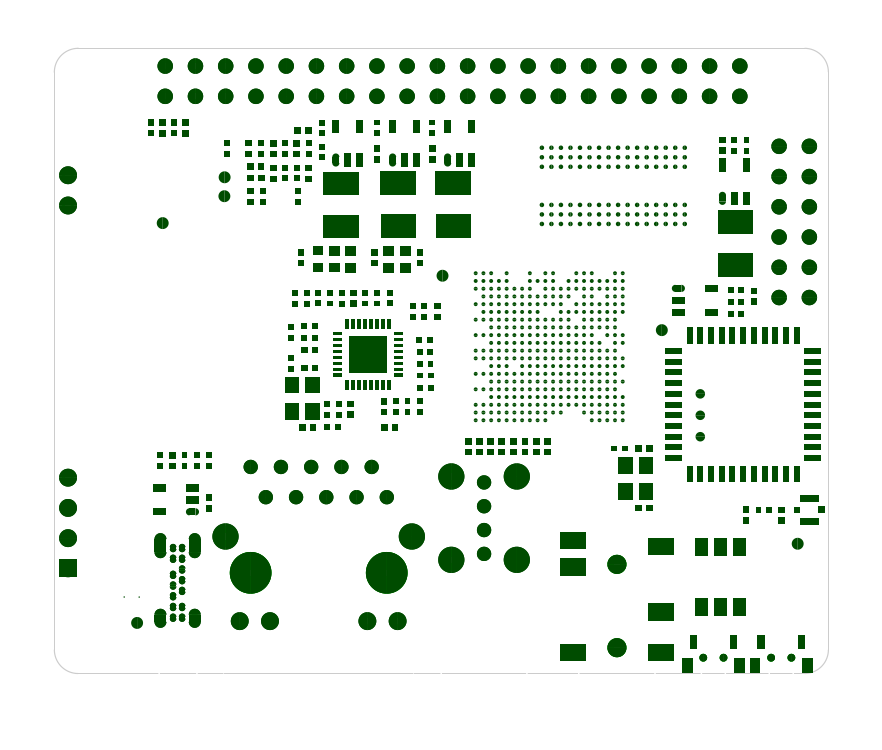
<metadata>
{"format":"dxf","ext":"dxf","renderer":"ezdxf+matplotlib","layout":"modelspace","background":"white","min_lineweight":24,"dpi":150}
</metadata>
<code>
0
SECTION
2
ENTITIES
999
*** POWERPCB  DBLAYER ***
0
INSERT
2
DBLAYERS
8
0
10
0
20
0
999
*** POWERPCB  BOARD ***
0
INSERT
2
BOARD_32
8
0
10
2.25
20
55.53
999
*** POWERPCB  2DLINE ***
999
*** POWERPCB  FREE TEXT ***
0
TEXT
8
TEXT_126
10
14.7
20
48.7
40
1.05
1
40 PIN
41
0.75
7
W0$15
0
TEXT
8
TEXT_126
10
13.4
20
38.9
40
1.05
1
POE
41
0.75
7
W0$15
0
TEXT
8
TEXT_126
10
10.7
20
3.4
40
1.05
1
TYPEC
50
90
41
0.75
7
W0$15
0
TEXT
8
TEXT_126
10
16
20
3.5
40
1.05
1
RJ45
50
90
41
0.75
7
W0$15
0
TEXT
8
TEXT_126
10
34.2
20
3.4
40
1.05
1
USB2
50
90
41
0.75
7
W0$15
0
TEXT
8
TEXT_126
10
44.3
20
3.5
40
1.05
1
PH JACK
50
90
41
0.75
7
W0$15
0
TEXT
8
TEXT_126
10
56.3
20
6.6
40
0.84
1
RESET
41
0.75
7
W0$1
0
TEXT
8
TEXT_126
10
61
20
6.6
40
0.84
1
RECOVERY
41
0.75
7
W0$1
0
TEXT
8
TEXT_126
10
55.1
20
10
40
1.05
1
LED
50
90
41
0.75
7
W0$15
0
TEXT
8
TEXT_126
10
62.2
20
17.6
40
1.05
1
ANT
41
0.75
7
W0$15
0
TEXT
8
TEXT_126
10
57.4
20
48.6
40
1.05
1
12 PIN
41
0.75
7
W0$15
999
*** POWERPCB  COMPONENT ***
0
INSERT
2
PART_TOP_0
8
0
10
65.65
20
16.77
50
90
0
INSERT
2
PART_TOP_1
8
0
10
44.7
20
31.36
50
270
0
INSERT
2
PART_TOP_2
8
0
10
51.77
20
21.91
0
INSERT
2
PART_TOP_4
8
0
10
20.65
20
45.02
50
270
0
INSERT
2
PART_TOP_5
8
0
10
18.71
20
43.09
50
270
0
INSERT
2
PART_TOP_6
8
0
10
19.79
20
43.09
50
270
0
INSERT
2
PART_TOP_8
8
0
10
19.18
20
44.63
50
180
0
INSERT
2
PART_TOP_9
8
0
10
60.34
20
16.33
50
270
0
INSERT
2
PART_TOP_10
8
0
10
63.31
20
16.32
50
270
0
INSERT
2
PART_TOP_14
8
0
10
23.69
20
28.7
50
180
0
INSERT
2
PART_TOP_15
8
0
10
19.17
20
45.59
50
180
0
INSERT
2
PART_TOP_17
8
0
10
61
20
34.7
50
90
0
INSERT
2
PART_TOP_19
8
0
10
15.24
20
17.34
50
270
0
INSERT
2
PART_TOP_22
8
0
10
27.14
20
25.21
50
270
0
INSERT
2
PART_TOP_23
8
0
10
23.54
20
23.68
50
180
0
INSERT
2
PART_TOP_24
8
0
10
23.69
20
30.21
50
180
0
INSERT
2
PART_TOP_26
8
0
10
22.13
20
29.06
50
90
0
INSERT
2
PART_TOP_27
8
0
10
22.98
20
37.95
50
270
0
INSERT
2
PART_TOP_29
8
0
10
13.28
20
48.84
50
270
0
INSERT
2
PART_TOP_30
8
0
10
12.3
20
48.85
50
270
0
INSERT
2
PART_TOP_35
8
0
10
30.41
20
23.7
50
180
0
INSERT
2
PART_TOP_36
8
0
10
27.39
20
34.53
50
90
0
INSERT
2
PART_TOP_37
8
0
10
18.56
20
47.11
50
270
0
INSERT
2
PART_TOP_38
8
0
10
42.73
20
22.08
50
270
0
INSERT
2
PART_TOP_39
8
0
10
43.68
20
22.08
50
270
0
INSERT
2
PART_TOP_52
8
0
10
10.35
20
48.85
50
270
0
INSERT
2
PART_TOP_54
8
0
10
51.77
20
16.92
50
180
0
INSERT
2
PART_TOP_66
8
0
10
11.32
20
48.84
50
270
0
INSERT
2
PART_TOP_67
8
0
10
21.61
20
47.12
50
90
0
INSERT
2
PART_TOP_70
8
0
10
32.95
20
37.95
50
270
0
INSERT
2
PART_TOP_71
8
0
10
29.14
20
37.95
50
270
0
INSERT
2
PART_TOP_76
8
0
10
58.38
20
47.39
50
270
0
INSERT
2
PART_TOP_79
8
0
10
22.58
20
47.1
50
90
0
INSERT
2
PART_TOP_80
8
0
10
23.13
20
48.61
0
INSERT
2
PART_TOP_81
8
0
10
29.93
20
25.42
50
270
0
INSERT
2
PART_TOP_82
8
0
10
34.43
20
33.42
50
90
0
INSERT
2
PART_TOP_90
8
0
10
12.19
20
20.9
50
90
0
INSERT
2
PART_TOP_102
8
0
10
20.64
20
47.1
50
90
0
INSERT
2
PART_TOP_112
8
0
10
31.74
20
37.8
50
90
0
INSERT
2
PART_TOP_113
8
0
10
30.33
20
37.8
50
90
0
INSERT
2
PART_TOP_119
8
0
10
25.76
20
37.81
50
90
0
INSERT
2
PART_TOP_120
8
0
10
27.14
20
37.8
50
90
0
INSERT
2
PART_TOP_121
8
0
10
24.39
20
37.84
50
90
0
INSERT
2
PART_TOP_140
8
0
10
51.07
20
19.42
50
90
0
INSERT
2
PART_TOP_142
8
0
10
23.07
20
26.14
50
270
0
INSERT
2
PART_TOP_156
8
0
10
8.75
20
9.44
50
180
0
INSERT
2
PART_TOP_166
8
0
10
49.2
20
43.98
50
90
0
INSERT
2
PART_TOP_169
8
0
10
35.76
20
42.39
50
270
0
INSERT
2
PART_TOP_170
8
0
10
31.14
20
42.39
50
270
0
INSERT
2
PART_TOP_171
8
0
10
59.45
20
39.12
50
270
0
INSERT
2
PART_TOP_172
8
0
10
26.34
20
42.37
50
270
0
INSERT
2
PART_TOP_173
8
0
10
9.2
20
7.27
0
INSERT
2
PART_TOP_175
8
0
10
11.35
20
40.85
0
INSERT
2
PART_TOP_177
8
0
10
64.68
20
13.92
0
INSERT
2
PART_TOP_179
8
0
10
60.1
20
25.61
50
90
0
INSERT
2
PART_TOP_180
8
0
10
49.5
20
2.69
50
90
0
INSERT
2
PART_TOP_181
8
0
10
49.74
20
21.92
0
INSERT
2
PART_TOP_183
8
0
10
33.4
20
27
0
INSERT
2
PART_TOP_184
8
0
10
33.4
20
28.05
0
INSERT
2
PART_TOP_185
8
0
10
23.69
20
31.18
0
INSERT
2
PART_TOP_186
8
0
10
25.13
20
25.21
50
90
0
INSERT
2
PART_TOP_206
8
0
10
25.4
20
34.55
50
270
0
INSERT
2
PART_TOP_207
8
0
10
26.4
20
34.54
50
270
0
INSERT
2
PART_TOP_211
8
0
10
34
20
48.85
50
270
0
INSERT
2
PART_TOP_213
8
0
10
29.35
20
48.85
50
270
0
INSERT
2
PART_TOP_223
8
0
10
59.36
20
47.36
50
270
0
INSERT
2
PART_TOP_225
8
0
10
60.38
20
47.35
50
90
0
INSERT
2
PART_TOP_226
8
0
10
24.75
20
46.83
50
270
0
INSERT
2
PART_TOP_227
8
0
10
16.71
20
47.11
50
270
0
INSERT
2
PART_TOP_228
8
0
10
23.65
20
47.11
50
90
0
INSERT
2
PART_TOP_229
8
0
10
24.72
20
48.83
50
270
0
INSERT
2
PART_TOP_231
8
0
10
11.13
20
20.9
50
270
0
INSERT
2
PART_TOP_232
8
0
10
14.2
20
20.9
50
270
0
INSERT
2
PART_TOP_233
8
0
10
13.18
20
20.9
50
90
0
INSERT
2
PART_TOP_238
8
0
10
22.65
20
45.05
50
270
0
INSERT
2
PART_TOP_239
8
0
10
15.2
20
20.9
50
270
0
INSERT
2
PART_TOP_256
8
0
10
61.84
20
16.79
0
INSERT
2
PART_TOP_267
8
0
10
59.5
20
33.23
0
INSERT
2
PART_TOP_268
8
0
10
59.5
20
34.22
0
INSERT
2
PART_TOP_269
8
0
10
59.49
20
35.2
50
180
0
INSERT
2
PART_TOP_270
8
0
10
25.63
20
23.7
0
INSERT
2
PART_TOP_271
8
0
10
28.38
20
34.55
50
90
0
INSERT
2
PART_TOP_272
8
0
10
22.68
20
43.09
50
90
0
INSERT
2
PART_TOP_273
8
0
10
32.81
20
33.9
0
INSERT
2
PART_TOP_274
8
0
10
30.44
20
34.57
50
90
0
INSERT
2
PART_TOP_275
8
0
10
32.94
20
25.42
50
270
0
INSERT
2
PART_TOP_276
8
0
10
31.91
20
25.42
50
270
0
INSERT
2
PART_TOP_277
8
0
10
23.69
20
32.24
50
180
0
INSERT
2
PART_TOP_278
8
0
10
22.13
20
31.67
50
90
0
INSERT
2
PART_TOP_279
8
0
10
24.42
20
34.56
50
90
0
INSERT
2
PART_TOP_280
8
0
10
22.46
20
34.53
50
90
0
INSERT
2
PART_TOP_281
8
0
10
32.81
20
32.96
50
180
0
INSERT
2
PART_TOP_282
8
0
10
33.39
20
29.05
50
180
0
INSERT
2
PART_TOP_283
8
0
10
21.66
20
45.05
50
270
0
INSERT
2
PART_TOP_284
8
0
10
33.36
20
31.03
50
180
0
INSERT
2
PART_TOP_285
8
0
10
33.37
20
30.05
50
180
0
INSERT
2
PART_TOP_290
8
0
10
29.36
20
34.55
50
270
0
INSERT
2
PART_TOP_291
8
0
10
23.43
20
34.54
50
270
0
INSERT
2
PART_TOP_292
8
0
10
30.92
20
25.42
50
90
0
INSERT
2
PART_TOP_293
8
0
10
26.15
20
25.21
50
270
0
INSERT
2
PART_TOP_295
8
0
10
3.4
20
11.85
50
90
0
INSERT
2
PART_TOP_296
8
0
10
12.45
20
17.6
0
INSERT
2
PART_TOP_297
8
0
10
36.28
20
47.55
50
270
0
INSERT
2
PART_TOP_298
8
0
10
31.66
20
47.55
50
270
0
INSERT
2
PART_TOP_299
8
0
10
59.36
20
44.33
50
270
0
INSERT
2
PART_TOP_300
8
0
10
26.89
20
47.55
50
270
0
INSERT
2
PART_TOP_303
8
0
10
16.53
20
43.11
0
INSERT
2
PART_TOP_306
8
0
10
34.85
20
36.43
0
INSERT
2
PART_TOP_309
8
0
10
16.55
20
44.7
0
INSERT
2
PART_TOP_310
8
0
10
53.27
20
31.86
0
INSERT
2
PART_TOP_312
8
0
10
38.34
20
0.67
0
INSERT
2
PART_TOP_317
8
0
10
28.6
20
29.82
50
90
0
INSERT
2
PART_TOP_319
8
0
10
58.22
20
11.14
50
270
0
INSERT
2
PART_TOP_320
8
0
10
19.6
20
47.1
50
90
0
INSERT
2
PART_TOP_321
8
0
10
34
20
46.65
50
270
0
INSERT
2
PART_TOP_323
8
0
10
23.6
20
45.02
50
270
0
INSERT
2
PART_TOP_324
8
0
10
29.35
20
46.65
50
270
0
INSERT
2
PART_TOP_326
8
0
10
63.3
20
4.35
50
180
0
INSERT
2
PART_TOP_327
8
0
10
57.6
20
4.35
50
180
0
INSERT
2
PART_TOP_330
8
0
10
56.06
20
34.37
50
180
0
INSERT
2
PART_TOP_331
8
0
10
12.6
20
10.63
50
180
0
INSERT
2
PART_TOP_332
8
0
10
35.69
20
52.77
0
INSERT
2
PART_TOP_333
8
0
10
64.39
20
23.17
50
270
0
INSERT
2
PART_TOP_334
8
0
10
24.45
20
0.68
0
INSERT
2
PART_TOP_335
8
0
10
37.04
20
22.08
50
270
0
INSERT
2
PART_TOP_336
8
0
10
37.97
20
22.08
50
270
0
INSERT
2
PART_TOP_337
8
0
10
38.89
20
22.08
50
270
0
INSERT
2
PART_TOP_338
8
0
10
39.82
20
22.08
50
270
0
INSERT
2
PART_TOP_341
8
0
10
40.79
20
22.08
50
270
0
INSERT
2
PART_TOP_342
8
0
10
41.76
20
22.08
50
270
999
*** POWERPCB  PCB PARAMETER ***
0
INSERT
2
PCB_PARAMS
8
0
10
0
20
0
0
ENDSEC
0
EOF

</code>
